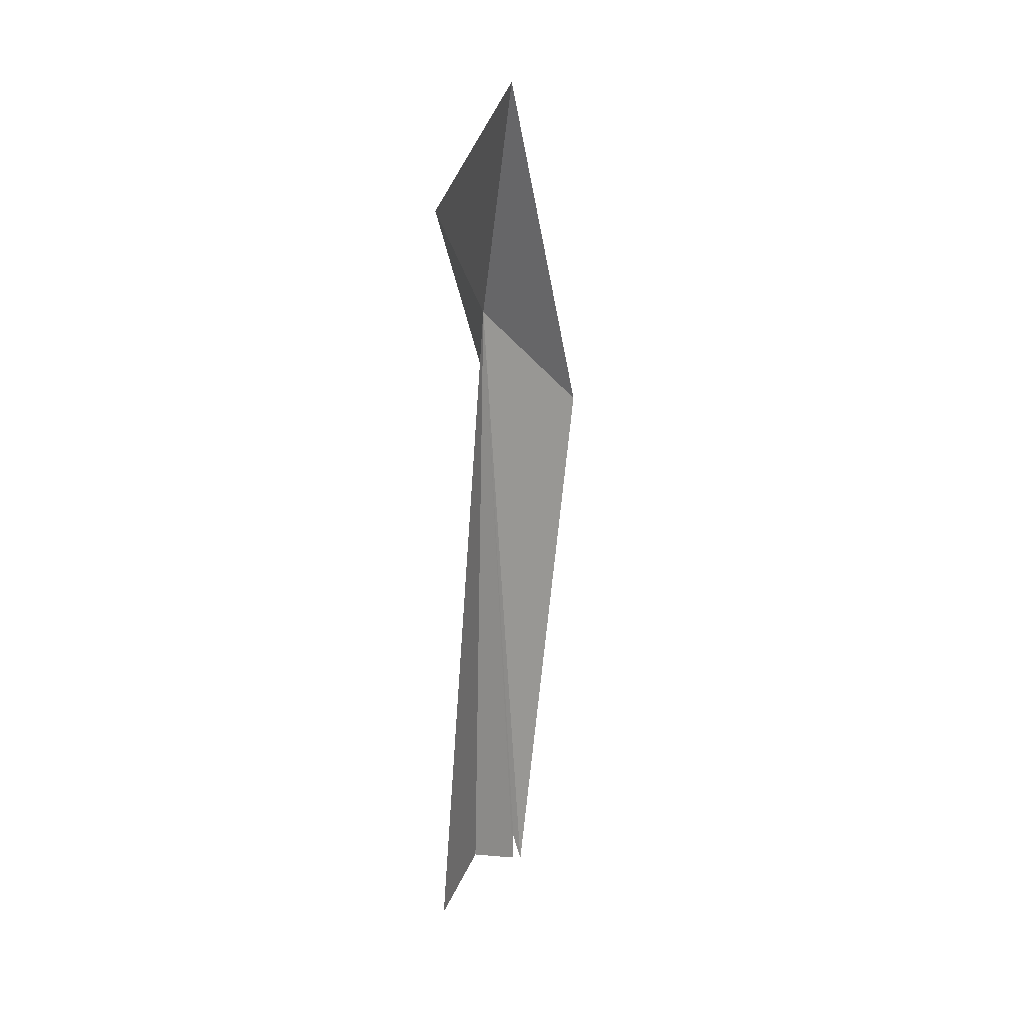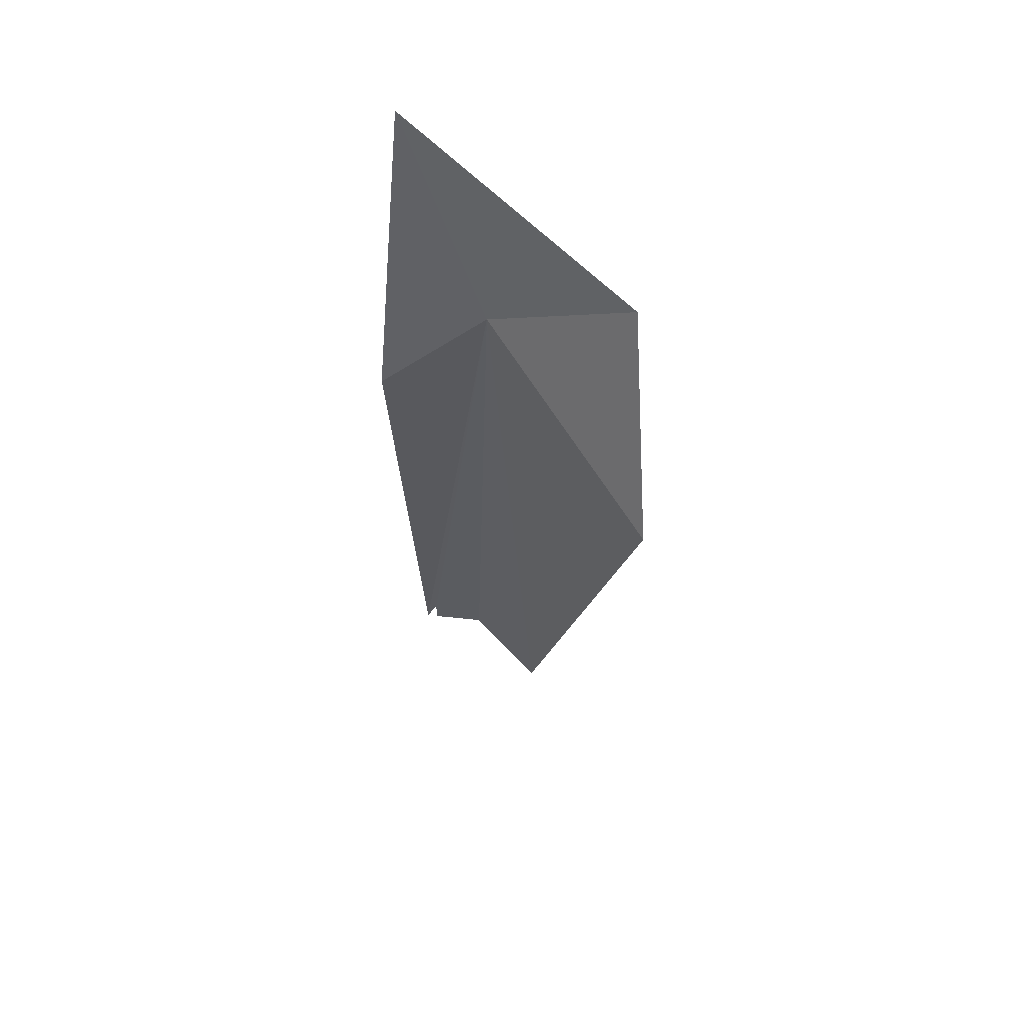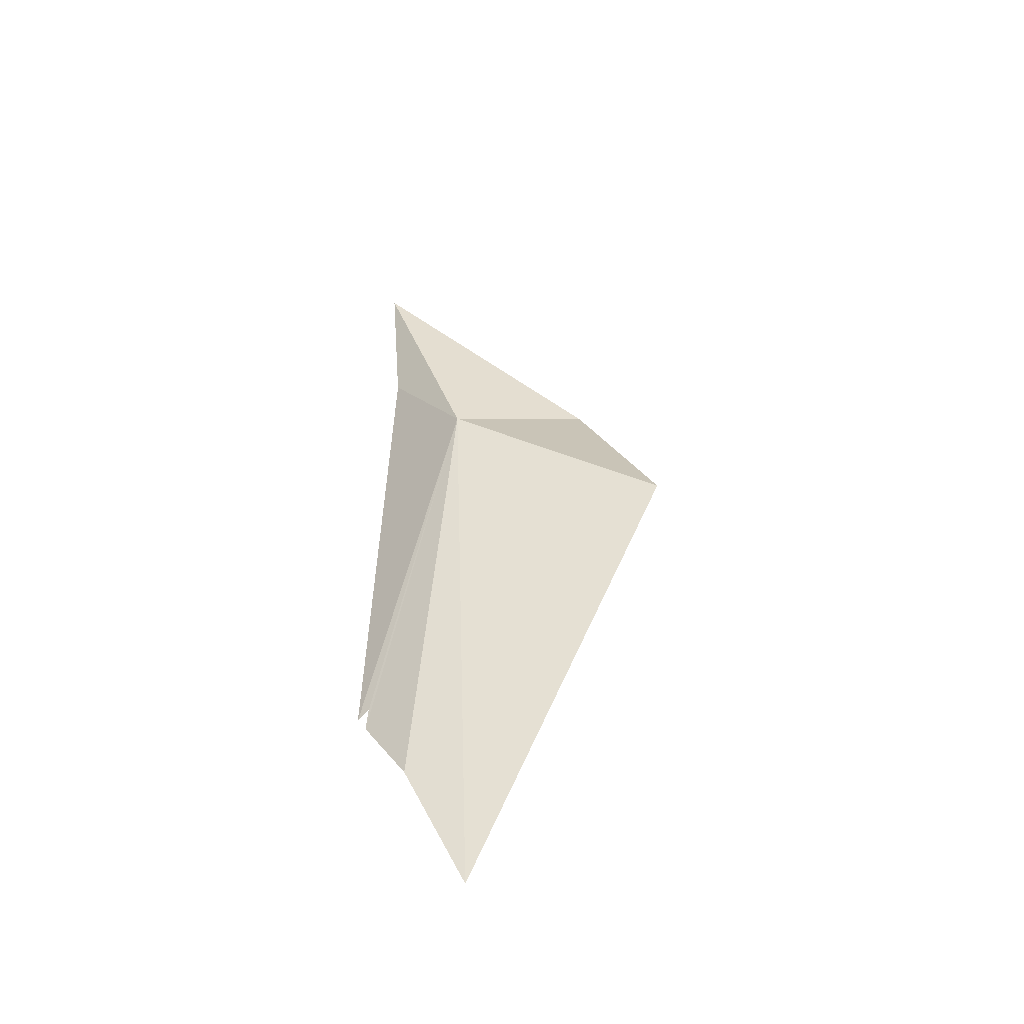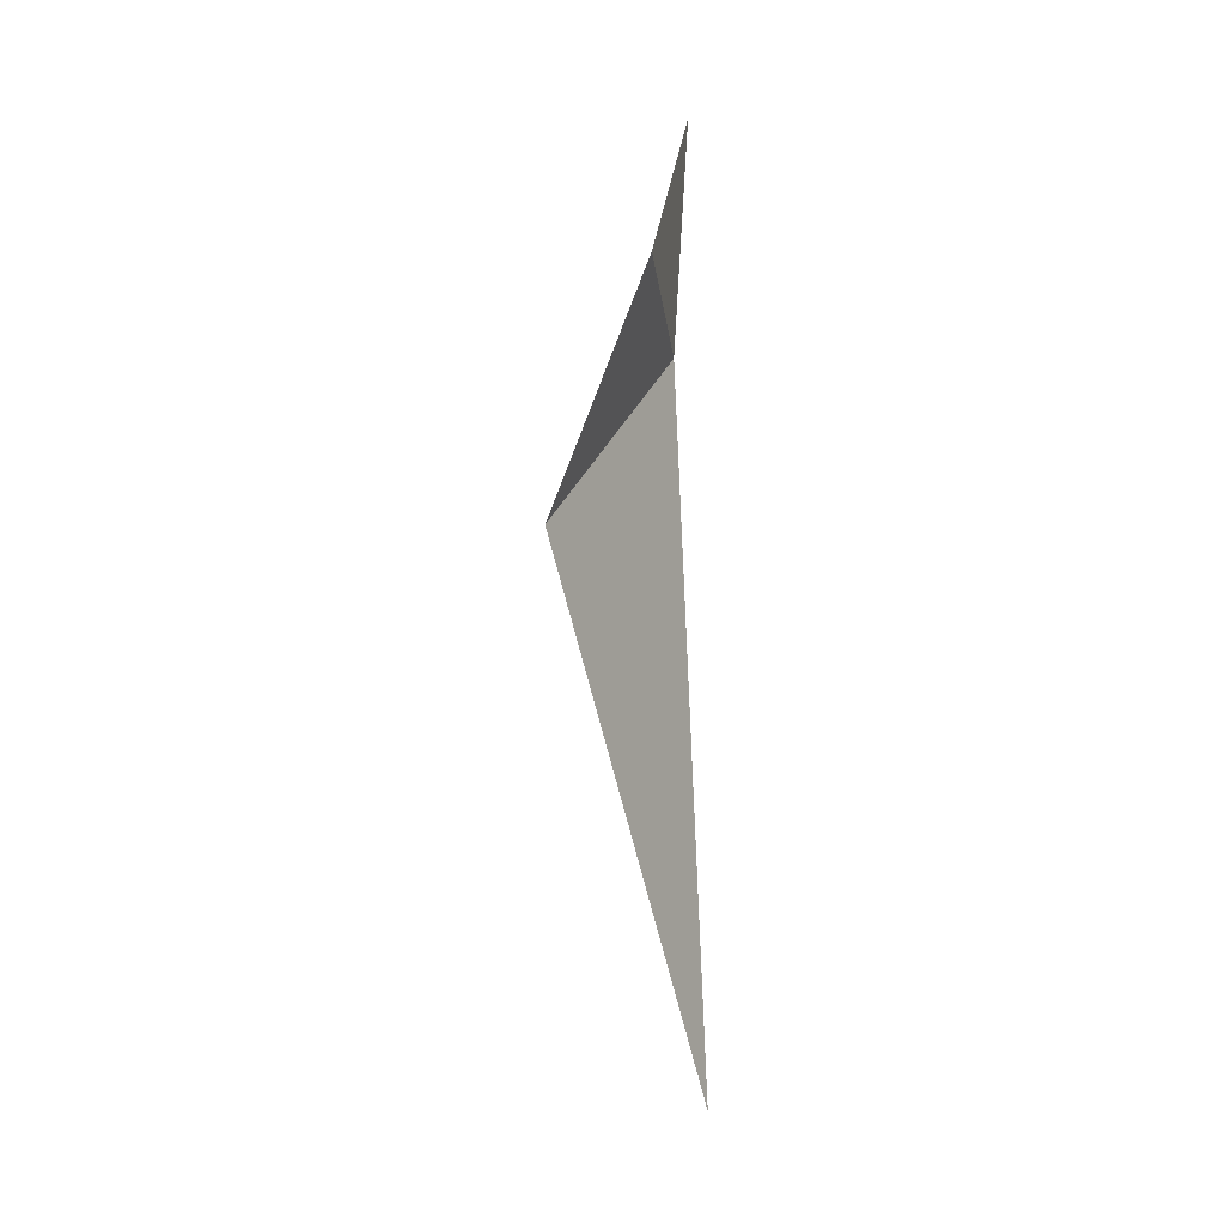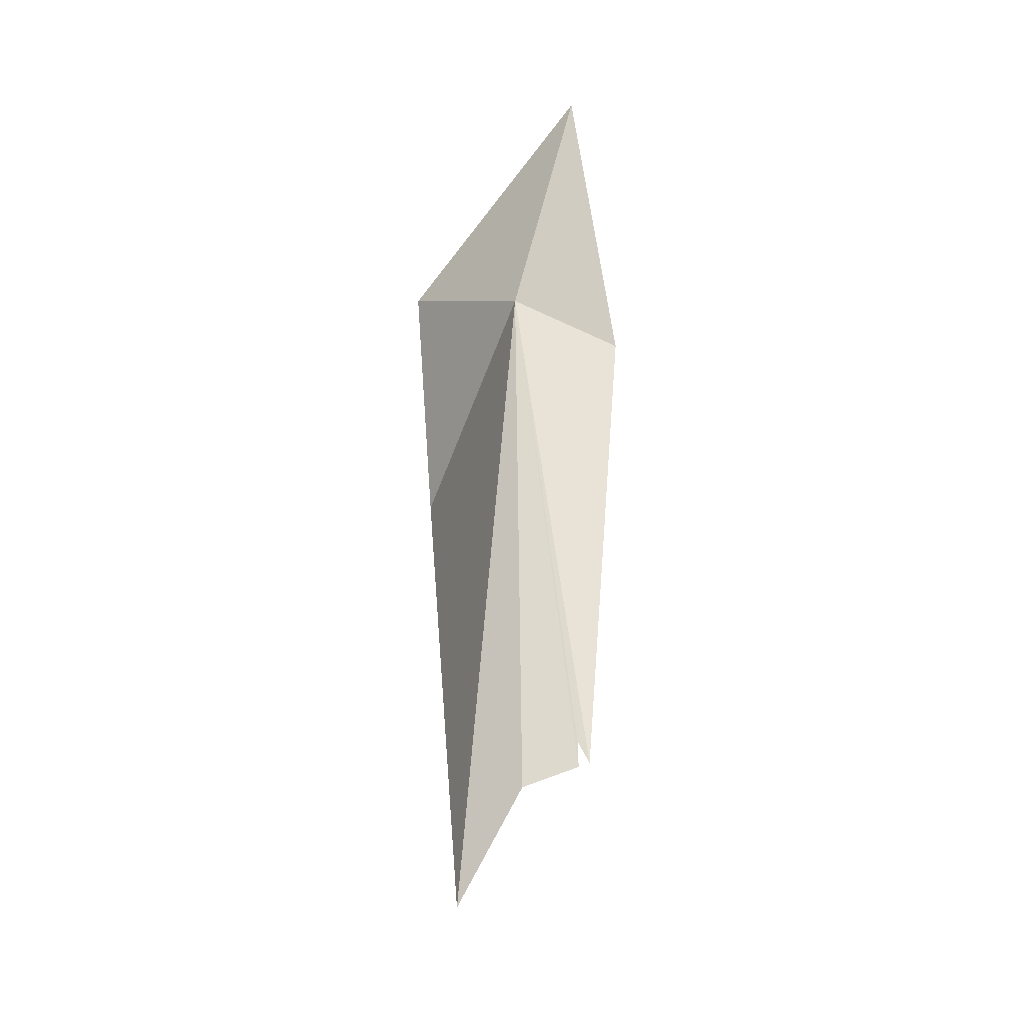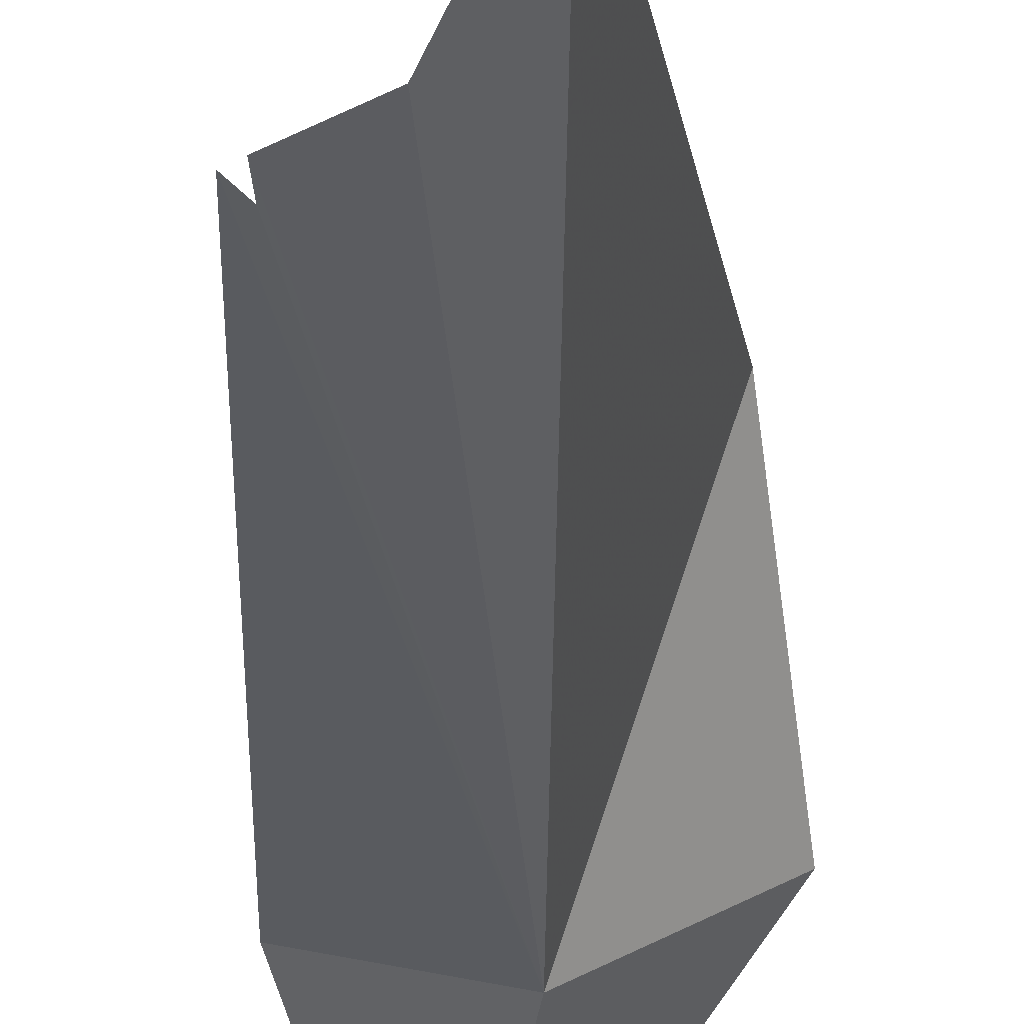
<metadata>
{"format":"obj","ext":"obj","renderer":"f3d","projection":"perspective","resolution":1024,"background":"white","views":[{"elev":16.8,"azim":26.0,"up":"+Z"},{"elev":52.7,"azim":161.4,"up":"+Z"},{"elev":-54.1,"azim":115.9,"up":"+Z"},{"elev":4.4,"azim":-125.9,"up":"+Z"},{"elev":-30.3,"azim":-0.7,"up":"+Z"},{"elev":-37.9,"azim":-176.1,"up":"+Y"}]}
</metadata>
<code>
v 122.5 94.95 17.48
v 124.4 94.64 16.2
v 123.6 93.82 21.48
v 121.6 94.95 5.483
v 122.6 94.33 7.268
v 120.6 96.88 18.91
v 123.7 94.04 7.577
v 120.9 98.56 14.96
v 123.5 94.11 7.961
v 123.5 94.09 7.525
f 1 2 3
f 1 3 6
f 1 7 2
f 1 6 8
f 1 8 4
f 1 5 10
f 1 10 9
f 1 4 5
f 1 9 7

</code>
